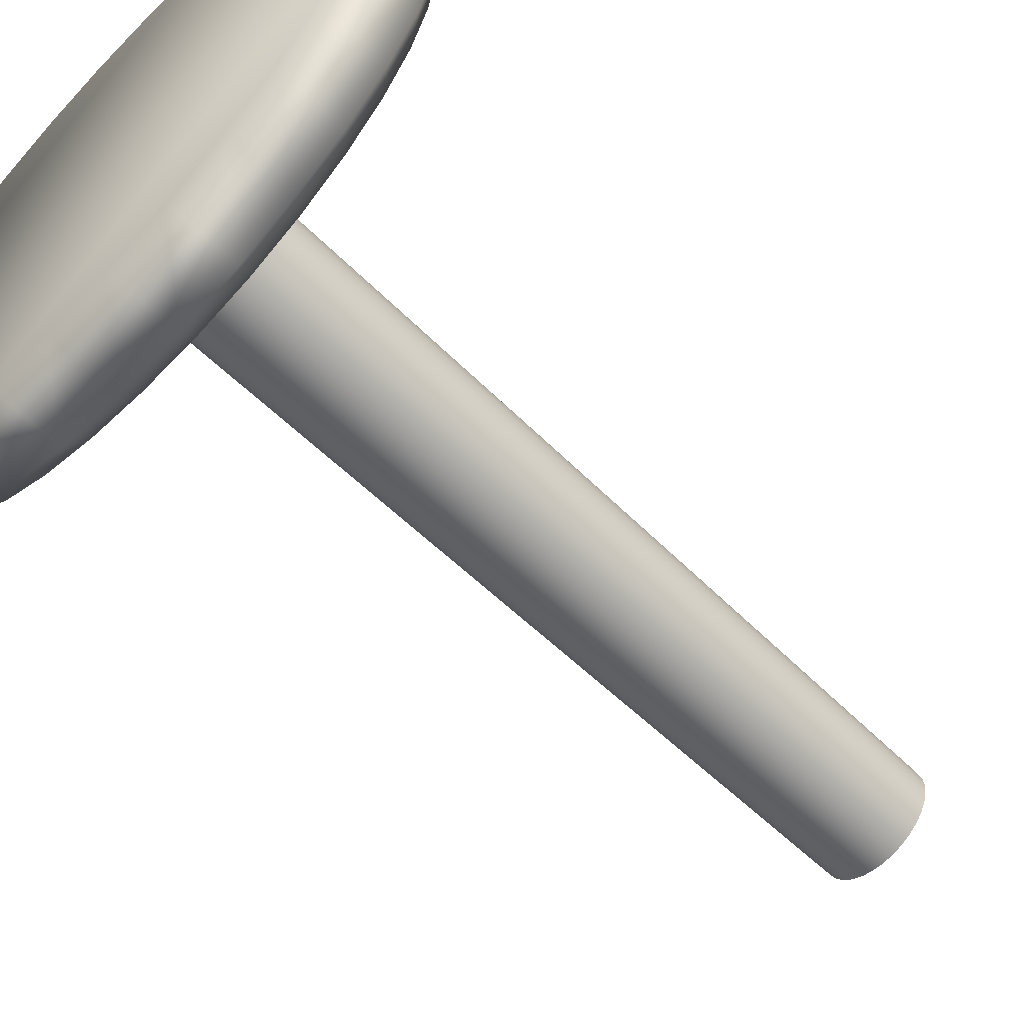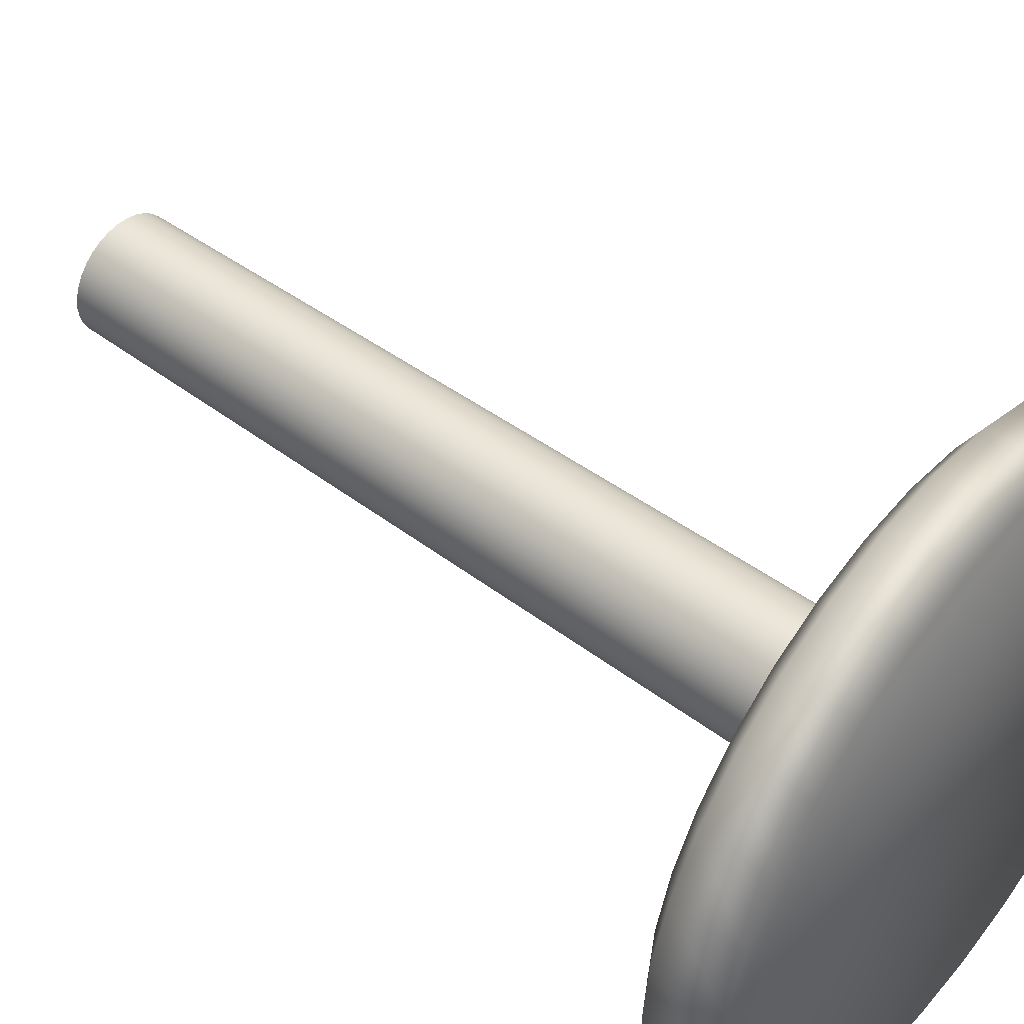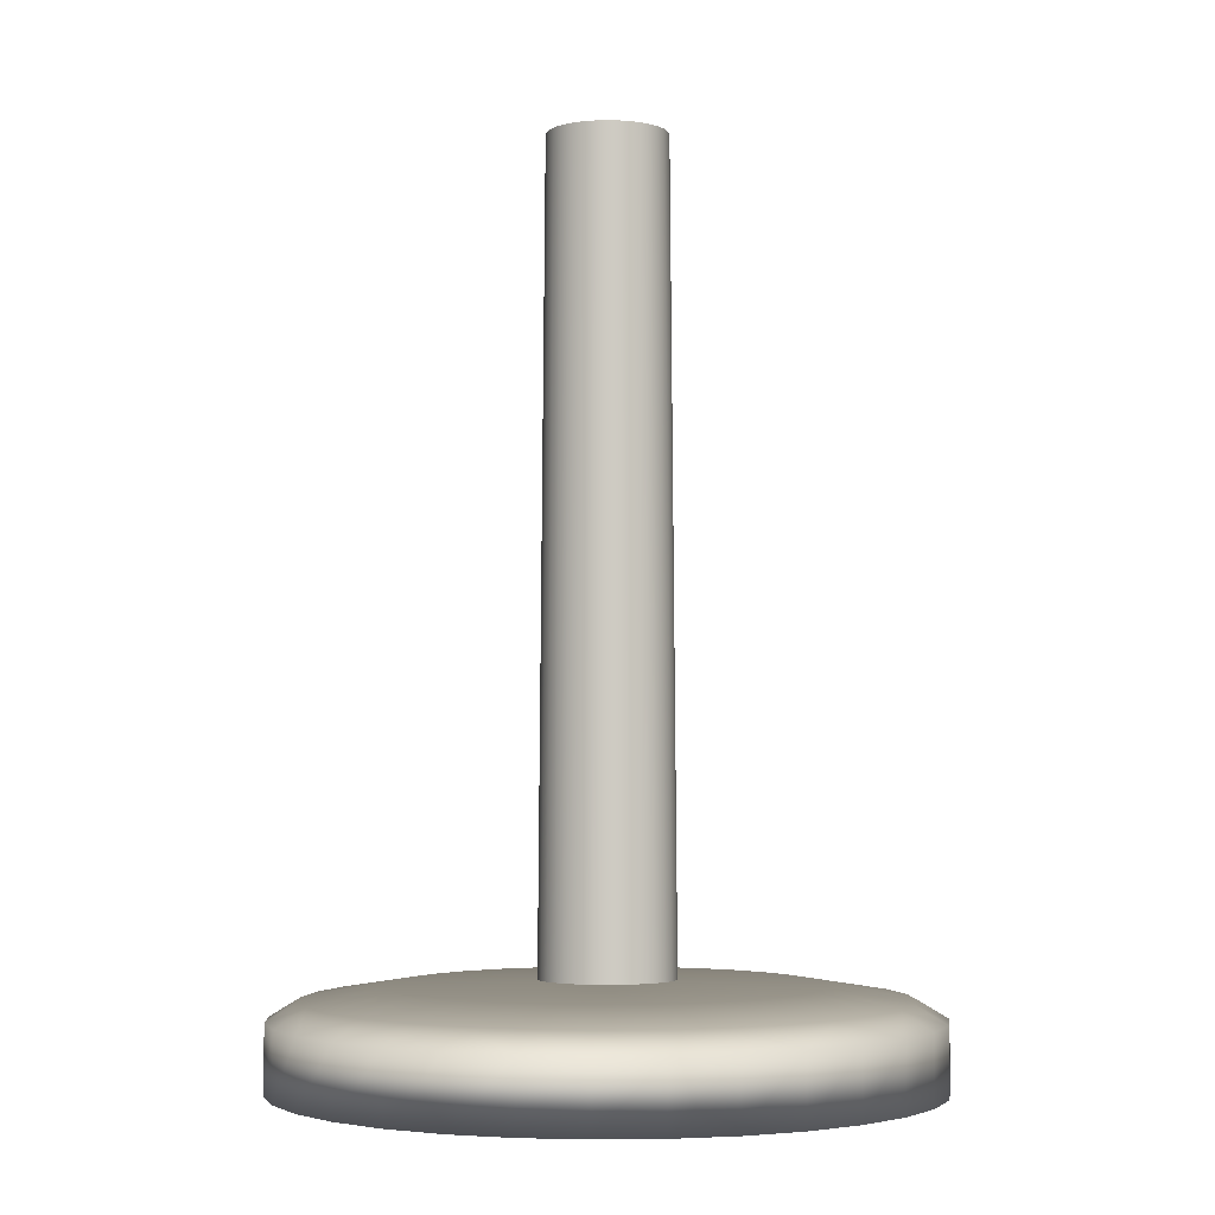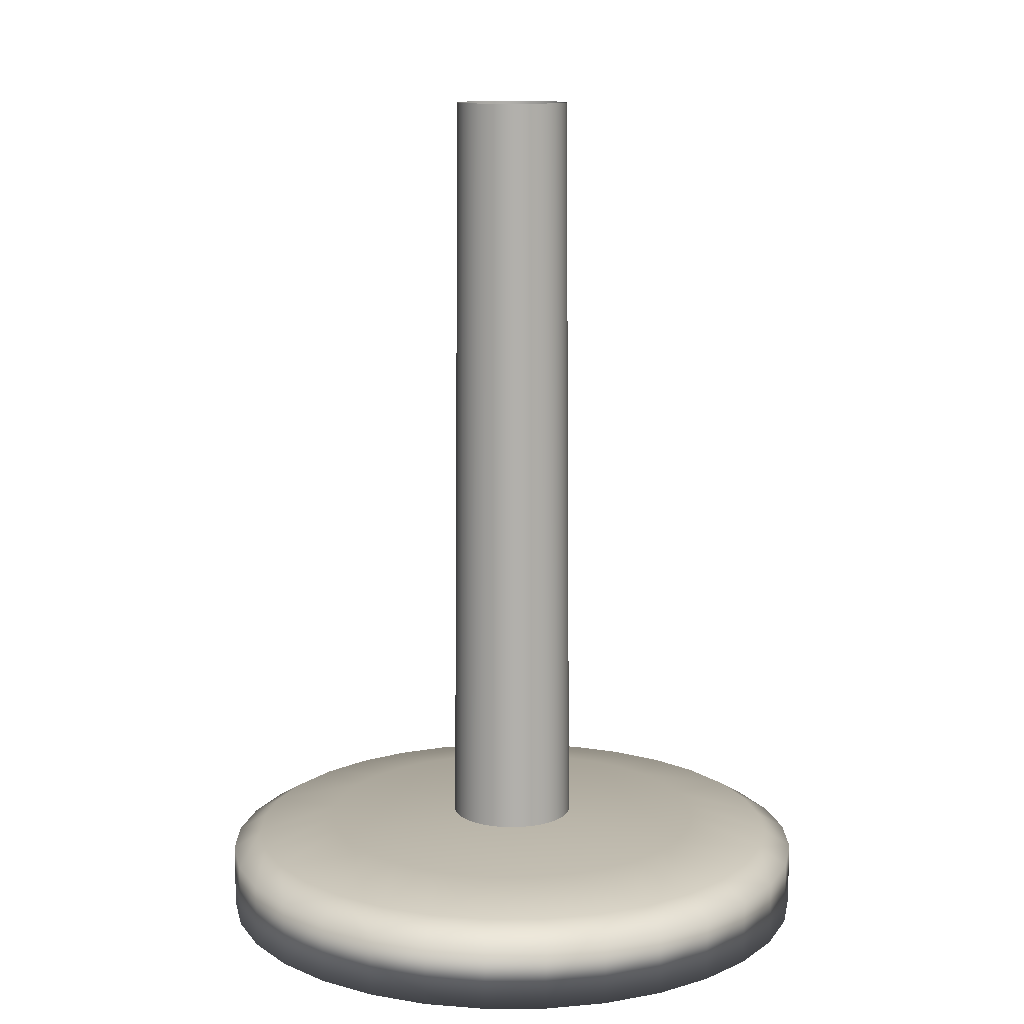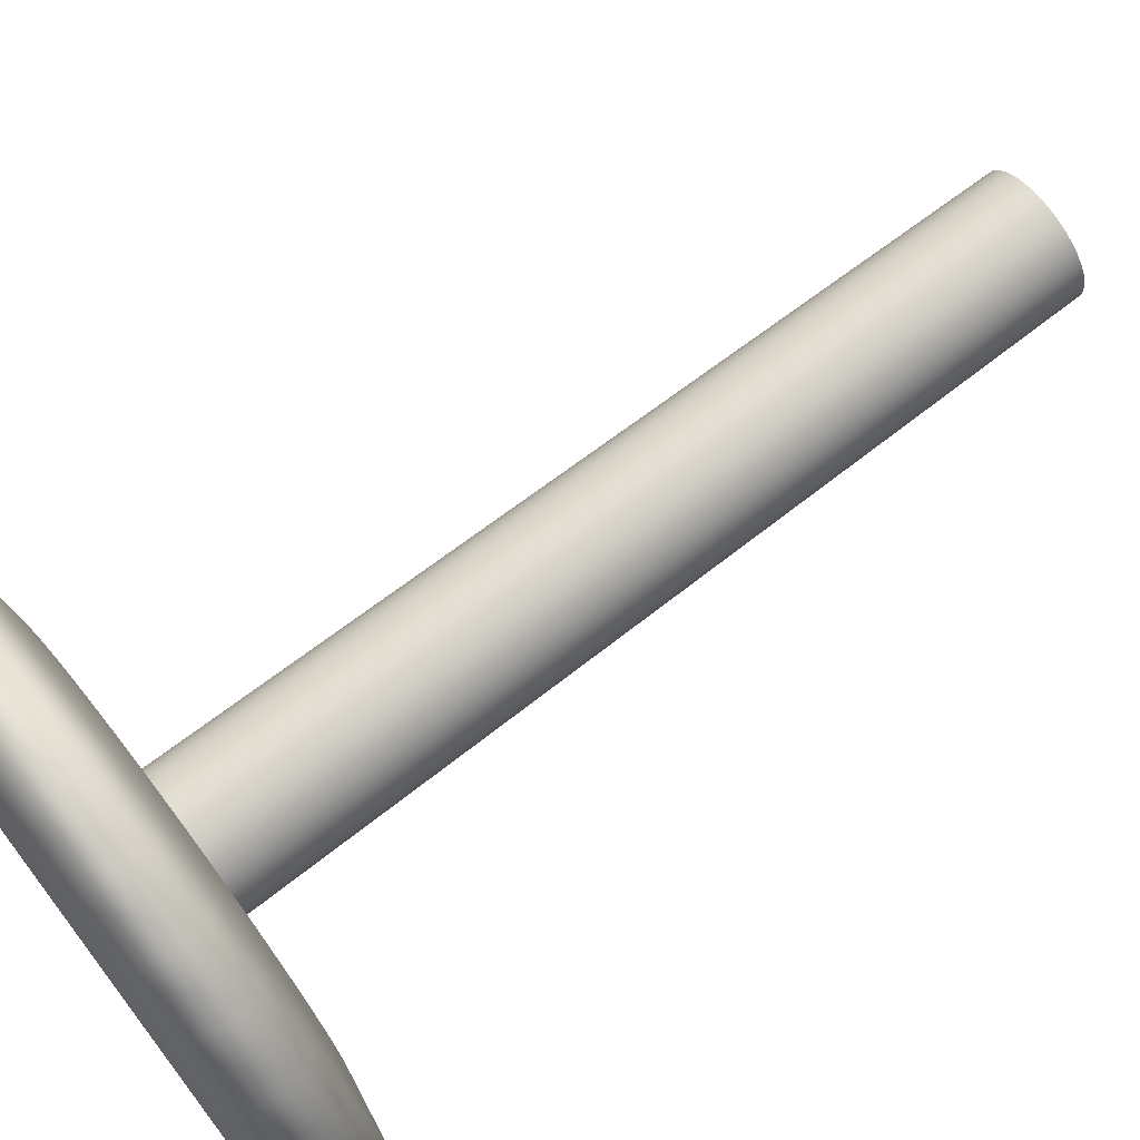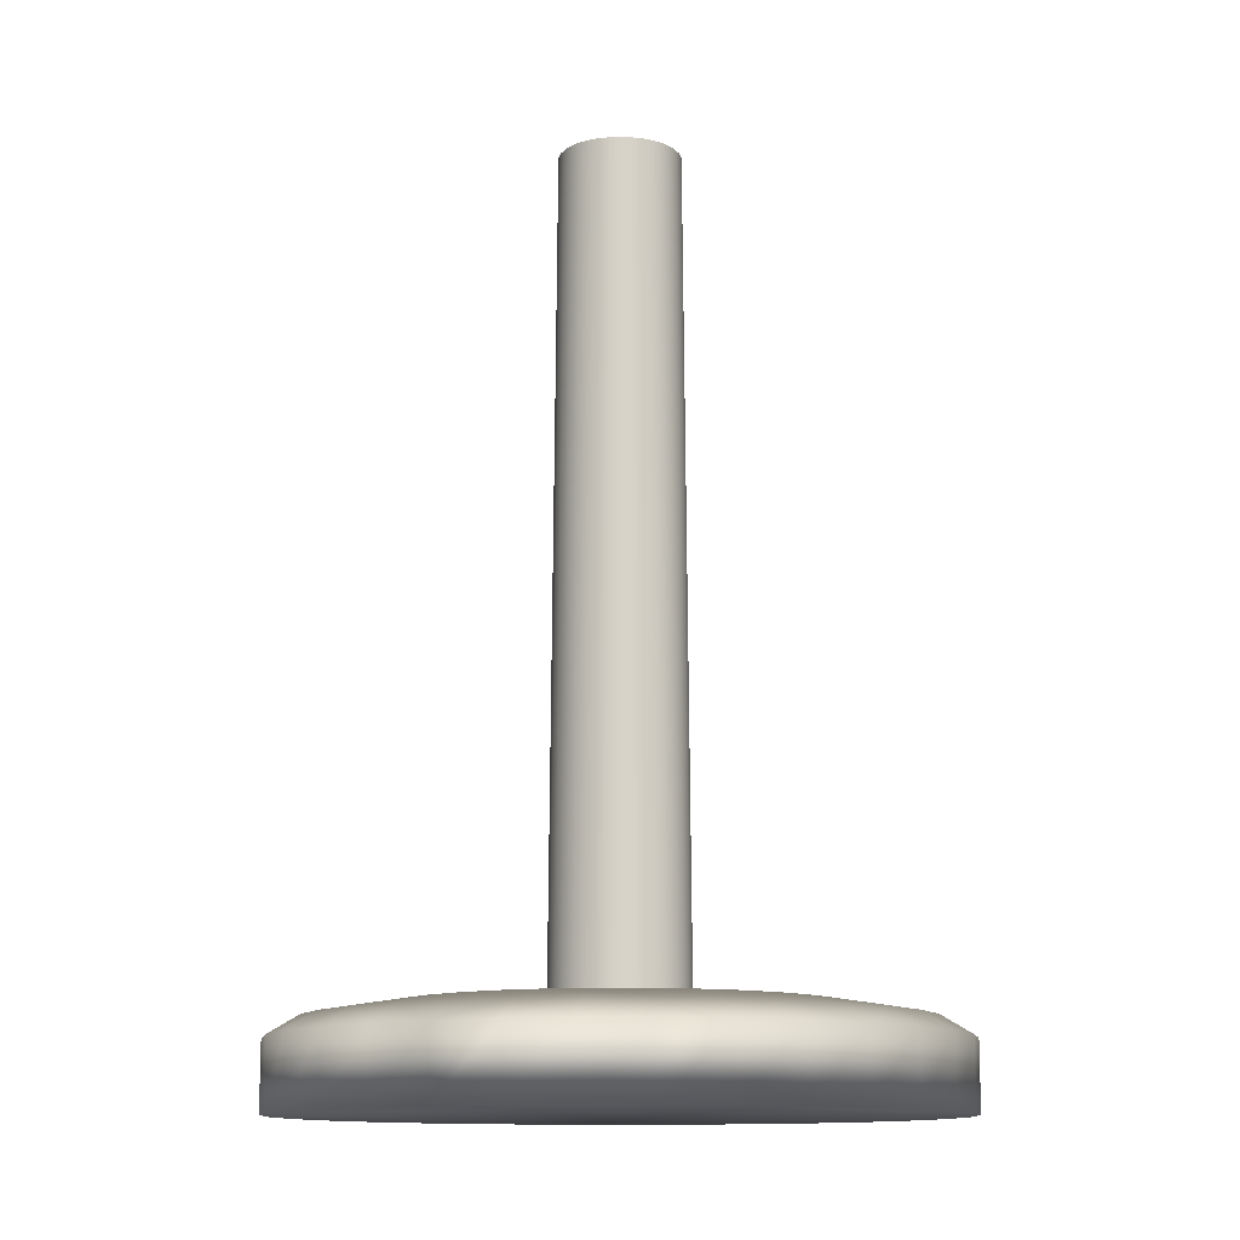
<metadata>
{"format":"obj","ext":"obj","renderer":"f3d","projection":"perspective","resolution":1024,"background":"white","views":[{"elev":-61.0,"azim":45.4,"up":"+Z"},{"elev":48.5,"azim":-50.5,"up":"+Z"},{"elev":-3.3,"azim":24.9,"up":"+Y"},{"elev":12.1,"azim":-6.3,"up":"+Y"},{"elev":72.3,"azim":52.8,"up":"+Z"},{"elev":-12.1,"azim":-174.3,"up":"+Y"}]}
</metadata>
<code>
o Cube.005_Cube.369_Cube.005_Cube.004
v -17.39 0.6251 -2.119
v -17.36 0.6251 -2.116
v -17.32 0.6251 -2.106
v -17.29 0.6251 -2.089
v -17.27 0.6251 -2.066
v -17.24 0.6251 -2.038
v -17.23 0.6251 -2.007
v -17.22 0.6251 -1.972
v -17.21 0.6251 -1.937
v -17.22 0.6251 -1.901
v -17.23 0.6251 -1.867
v -17.24 0.6251 -1.835
v -17.27 0.6251 -1.807
v -17.29 0.6251 -1.785
v -17.32 0.6251 -1.768
v -17.36 0.6251 -1.757
v -17.39 0.6251 -1.754
v -17.43 0.6251 -1.757
v -17.46 0.6251 -1.768
v -17.5 0.6251 -1.785
v -17.52 0.6251 -1.807
v -17.55 0.6251 -1.835
v -17.56 0.6251 -1.867
v -17.57 0.6251 -1.901
v -17.58 0.6251 -1.937
v -17.57 0.6251 -1.972
v -17.56 0.6251 -2.007
v -17.55 0.6251 -2.038
v -17.52 0.6251 -2.066
v -17.5 0.6251 -2.089
v -17.46 0.6251 -2.106
v -17.43 0.6251 -2.116
v -17.39 2.848 -2.101
v -17.36 2.848 -2.098
v -17.33 2.848 -2.089
v -17.3 2.848 -2.073
v -17.28 2.848 -2.053
v -17.26 2.848 -2.028
v -17.24 2.848 -2
v -17.23 2.848 -1.969
v -17.23 2.848 -1.937
v -17.23 2.848 -1.904
v -17.24 2.848 -1.874
v -17.26 2.848 -1.845
v -17.28 2.848 -1.82
v -17.3 2.848 -1.8
v -17.33 2.848 -1.785
v -17.36 2.848 -1.775
v -17.39 2.848 -1.772
v -17.43 2.848 -1.775
v -17.46 2.848 -1.785
v -17.49 2.848 -1.8
v -17.51 2.848 -1.82
v -17.53 2.848 -1.845
v -17.55 2.848 -1.874
v -17.56 2.848 -1.904
v -17.56 2.848 -1.937
v -17.56 2.848 -1.969
v -17.55 2.848 -2
v -17.53 2.848 -2.028
v -17.51 2.848 -2.053
v -17.49 2.848 -2.073
v -17.46 2.848 -2.089
v -17.43 2.848 -2.098
v -17.39 0.3386 -2.822
v -17.22 0.3386 -2.805
v -17.06 0.3386 -2.755
v -16.9 0.3386 -2.673
v -16.77 0.3386 -2.563
v -16.66 0.3386 -2.429
v -16.58 0.3386 -2.276
v -16.53 0.3386 -2.109
v -16.51 0.3386 -1.937
v -16.53 0.3386 -1.764
v -16.58 0.3386 -1.598
v -16.66 0.3386 -1.444
v -16.77 0.3386 -1.31
v -16.9 0.3386 -1.2
v -17.06 0.3386 -1.118
v -17.22 0.3386 -1.068
v -17.39 0.3386 -1.051
v -17.57 0.3386 -1.068
v -17.73 0.3386 -1.118
v -17.89 0.3386 -1.2
v -18.02 0.3386 -1.31
v -18.13 0.3386 -1.444
v -18.21 0.3386 -1.598
v -18.26 0.3386 -1.764
v -18.28 0.3386 -1.937
v -18.26 0.3386 -2.109
v -18.21 0.3386 -2.276
v -18.13 0.3386 -2.429
v -18.02 0.3386 -2.563
v -17.89 0.3386 -2.673
v -17.73 0.3386 -2.755
v -17.57 0.3386 -2.805
v -17.39 0.6251 -2.119
v -17.39 0.5245 -2.822
v -17.39 0.6116 -2.51
v -17.39 0.5748 -2.739
v -17.36 0.6251 -2.116
v -17.22 0.5245 -2.805
v -17.28 0.6116 -2.499
v -17.24 0.5748 -2.723
v -17.32 0.6251 -2.106
v -17.06 0.5245 -2.755
v -17.18 0.6116 -2.466
v -17.09 0.5748 -2.678
v -17.29 0.6251 -2.089
v -16.9 0.5245 -2.673
v -17.08 0.6116 -2.413
v -16.95 0.5748 -2.604
v -17.27 0.6251 -2.066
v -16.77 0.5245 -2.563
v -16.99 0.6116 -2.342
v -16.83 0.5748 -2.504
v -17.24 0.6251 -2.038
v -16.66 0.5245 -2.429
v -16.92 0.6116 -2.255
v -16.73 0.5748 -2.382
v -17.23 0.6251 -2.007
v -16.58 0.5245 -2.276
v -16.87 0.6116 -2.156
v -16.65 0.5748 -2.244
v -17.22 0.6251 -1.972
v -16.53 0.5245 -2.109
v -16.83 0.6116 -2.048
v -16.61 0.5748 -2.093
v -17.21 0.6251 -1.937
v -16.51 0.5245 -1.937
v -16.82 0.6116 -1.937
v -16.59 0.5748 -1.937
v -17.22 0.6251 -1.901
v -16.53 0.5245 -1.764
v -16.83 0.6116 -1.825
v -16.61 0.5748 -1.78
v -17.23 0.6251 -1.867
v -16.58 0.5245 -1.598
v -16.87 0.6116 -1.717
v -16.65 0.5748 -1.63
v -17.24 0.6251 -1.835
v -16.66 0.5245 -1.444
v -16.92 0.6116 -1.618
v -16.73 0.5748 -1.491
v -17.27 0.6251 -1.807
v -16.77 0.5245 -1.31
v -16.99 0.6116 -1.531
v -16.83 0.5748 -1.369
v -17.29 0.6251 -1.785
v -16.9 0.5245 -1.2
v -17.08 0.6116 -1.46
v -16.95 0.5748 -1.27
v -17.32 0.6251 -1.768
v -17.06 0.5245 -1.118
v -17.18 0.6116 -1.407
v -17.09 0.5748 -1.195
v -17.36 0.6251 -1.757
v -17.22 0.5245 -1.068
v -17.28 0.6116 -1.374
v -17.24 0.5748 -1.15
v -17.39 0.6251 -1.754
v -17.39 0.5245 -1.051
v -17.39 0.6116 -1.363
v -17.39 0.5748 -1.134
v -17.43 0.6251 -1.757
v -17.57 0.5245 -1.068
v -17.51 0.6116 -1.374
v -17.55 0.5748 -1.15
v -17.46 0.6251 -1.768
v -17.73 0.5245 -1.118
v -17.61 0.6116 -1.407
v -17.7 0.5748 -1.195
v -17.5 0.6251 -1.785
v -17.89 0.5245 -1.2
v -17.71 0.6116 -1.46
v -17.84 0.5748 -1.27
v -17.52 0.6251 -1.807
v -18.02 0.5245 -1.31
v -17.8 0.6116 -1.531
v -17.96 0.5748 -1.369
v -17.55 0.6251 -1.835
v -18.13 0.5245 -1.444
v -17.87 0.6116 -1.618
v -18.06 0.5748 -1.491
v -17.56 0.6251 -1.867
v -18.21 0.5245 -1.598
v -17.92 0.6116 -1.717
v -18.14 0.5748 -1.63
v -17.57 0.6251 -1.901
v -18.26 0.5245 -1.764
v -17.96 0.6116 -1.825
v -18.18 0.5748 -1.78
v -17.58 0.6251 -1.937
v -18.28 0.5245 -1.937
v -17.97 0.6116 -1.937
v -18.2 0.5748 -1.937
v -17.57 0.6251 -1.972
v -18.26 0.5245 -2.109
v -17.96 0.6116 -2.048
v -18.18 0.5748 -2.093
v -17.56 0.6251 -2.007
v -18.21 0.5245 -2.276
v -17.92 0.6116 -2.156
v -18.14 0.5748 -2.244
v -17.55 0.6251 -2.038
v -18.13 0.5245 -2.429
v -17.87 0.6116 -2.255
v -18.06 0.5748 -2.382
v -17.52 0.6251 -2.066
v -18.02 0.5245 -2.563
v -17.8 0.6116 -2.342
v -17.96 0.5748 -2.504
v -17.5 0.6251 -2.089
v -17.89 0.5245 -2.673
v -17.71 0.6116 -2.413
v -17.84 0.5748 -2.604
v -17.46 0.6251 -2.106
v -17.73 0.5245 -2.755
v -17.61 0.6116 -2.466
v -17.7 0.5748 -2.678
v -17.43 0.6251 -2.116
v -17.57 0.5245 -2.805
v -17.51 0.6116 -2.499
v -17.55 0.5748 -2.723
f 11 44 12
f 13 46 14
f 15 48 16
f 17 50 18
f 19 52 20
f 21 54 22
f 23 56 24
f 3 34 35
f 25 58 26
f 4 37 5
f 27 60 28
f 6 39 7
f 29 62 30
f 8 41 9
f 31 64 32
f 11 42 43
f 12 45 13
f 14 47 15
f 16 49 17
f 18 51 19
f 20 53 21
f 32 33 1
f 22 55 23
f 1 34 2
f 24 57 25
f 3 36 4
f 26 59 27
f 5 38 6
f 28 61 29
f 7 40 8
f 30 63 31
f 9 42 10
f 222 65 96
f 106 68 67
f 110 69 68
f 114 70 69
f 118 71 70
f 122 72 71
f 126 73 72
f 130 74 73
f 134 75 74
f 138 76 75
f 142 77 76
f 146 78 77
f 150 79 78
f 154 80 79
f 158 81 80
f 162 82 81
f 166 83 82
f 170 84 83
f 174 85 84
f 178 86 85
f 182 87 86
f 186 88 87
f 190 89 88
f 194 90 89
f 198 91 90
f 202 92 91
f 206 93 92
f 210 94 93
f 214 95 94
f 218 96 95
f 98 66 65
f 102 67 66
f 72 80 88
f 98 104 102
f 100 103 104
f 103 97 101
f 106 104 108
f 104 107 108
f 103 105 107
f 106 112 110
f 112 107 111
f 111 105 109
f 110 116 114
f 116 111 115
f 111 113 115
f 118 116 120
f 116 119 120
f 119 113 117
f 118 124 122
f 124 119 123
f 119 121 123
f 122 128 126
f 124 127 128
f 127 121 125
f 126 132 130
f 132 127 131
f 131 125 129
f 134 132 136
f 136 131 135
f 131 133 135
f 134 140 138
f 140 135 139
f 135 137 139
f 142 140 144
f 140 143 144
f 143 137 141
f 142 148 146
f 144 147 148
f 143 145 147
f 146 152 150
f 152 147 151
f 151 145 149
f 150 156 154
f 156 151 155
f 155 149 153
f 154 160 158
f 156 159 160
f 159 153 157
f 158 164 162
f 160 163 164
f 159 161 163
f 166 164 168
f 168 163 167
f 167 161 165
f 170 168 172
f 172 167 171
f 167 169 171
f 174 172 176
f 172 175 176
f 171 173 175
f 174 180 178
f 176 179 180
f 175 177 179
f 182 180 184
f 180 183 184
f 183 177 181
f 182 188 186
f 188 183 187
f 183 185 187
f 186 192 190
f 188 191 192
f 191 185 189
f 190 196 194
f 192 195 196
f 195 189 193
f 198 196 200
f 196 199 200
f 195 197 199
f 198 204 202
f 204 199 203
f 199 201 203
f 202 208 206
f 204 207 208
f 207 201 205
f 210 208 212
f 212 207 211
f 207 209 211
f 210 216 214
f 216 211 215
f 215 209 213
f 218 216 220
f 216 219 220
f 219 213 217
f 218 224 222
f 224 219 223
f 223 217 221
f 222 100 98
f 224 99 100
f 223 97 99
f 11 43 44
f 13 45 46
f 15 47 48
f 17 49 50
f 19 51 52
f 21 53 54
f 23 55 56
f 3 2 34
f 25 57 58
f 4 36 37
f 27 59 60
f 6 38 39
f 29 61 62
f 8 40 41
f 31 63 64
f 11 10 42
f 12 44 45
f 14 46 47
f 16 48 49
f 18 50 51
f 20 52 53
f 32 64 33
f 22 54 55
f 1 33 34
f 24 56 57
f 3 35 36
f 26 58 59
f 5 37 38
f 28 60 61
f 7 39 40
f 30 62 63
f 9 41 42
f 222 98 65
f 106 110 68
f 110 114 69
f 114 118 70
f 118 122 71
f 122 126 72
f 126 130 73
f 130 134 74
f 134 138 75
f 138 142 76
f 142 146 77
f 146 150 78
f 150 154 79
f 154 158 80
f 158 162 81
f 162 166 82
f 166 170 83
f 170 174 84
f 174 178 85
f 178 182 86
f 182 186 87
f 186 190 88
f 190 194 89
f 194 198 90
f 198 202 91
f 202 206 92
f 206 210 93
f 210 214 94
f 214 218 95
f 218 222 96
f 98 102 66
f 102 106 67
f 96 65 66
f 66 67 68
f 68 69 70
f 70 71 72
f 72 73 74
f 74 75 76
f 76 77 78
f 78 79 76
f 79 80 76
f 80 81 82
f 82 83 80
f 83 84 80
f 84 85 86
f 86 87 88
f 88 89 90
f 90 91 92
f 92 93 94
f 94 95 96
f 96 66 72
f 66 68 72
f 68 70 72
f 72 74 80
f 74 76 80
f 84 86 88
f 88 90 96
f 90 92 96
f 92 94 96
f 80 84 88
f 96 72 88
f 98 100 104
f 100 99 103
f 103 99 97
f 106 102 104
f 104 103 107
f 103 101 105
f 106 108 112
f 112 108 107
f 111 107 105
f 110 112 116
f 116 112 111
f 111 109 113
f 118 114 116
f 116 115 119
f 119 115 113
f 118 120 124
f 124 120 119
f 119 117 121
f 122 124 128
f 124 123 127
f 127 123 121
f 126 128 132
f 132 128 127
f 131 127 125
f 134 130 132
f 136 132 131
f 131 129 133
f 134 136 140
f 140 136 135
f 135 133 137
f 142 138 140
f 140 139 143
f 143 139 137
f 142 144 148
f 144 143 147
f 143 141 145
f 146 148 152
f 152 148 147
f 151 147 145
f 150 152 156
f 156 152 151
f 155 151 149
f 154 156 160
f 156 155 159
f 159 155 153
f 158 160 164
f 160 159 163
f 159 157 161
f 166 162 164
f 168 164 163
f 167 163 161
f 170 166 168
f 172 168 167
f 167 165 169
f 174 170 172
f 172 171 175
f 171 169 173
f 174 176 180
f 176 175 179
f 175 173 177
f 182 178 180
f 180 179 183
f 183 179 177
f 182 184 188
f 188 184 183
f 183 181 185
f 186 188 192
f 188 187 191
f 191 187 185
f 190 192 196
f 192 191 195
f 195 191 189
f 198 194 196
f 196 195 199
f 195 193 197
f 198 200 204
f 204 200 199
f 199 197 201
f 202 204 208
f 204 203 207
f 207 203 201
f 210 206 208
f 212 208 207
f 207 205 209
f 210 212 216
f 216 212 211
f 215 211 209
f 218 214 216
f 216 215 219
f 219 215 213
f 218 220 224
f 224 220 219
f 223 219 217
f 222 224 100
f 224 223 99
f 223 221 97

</code>
